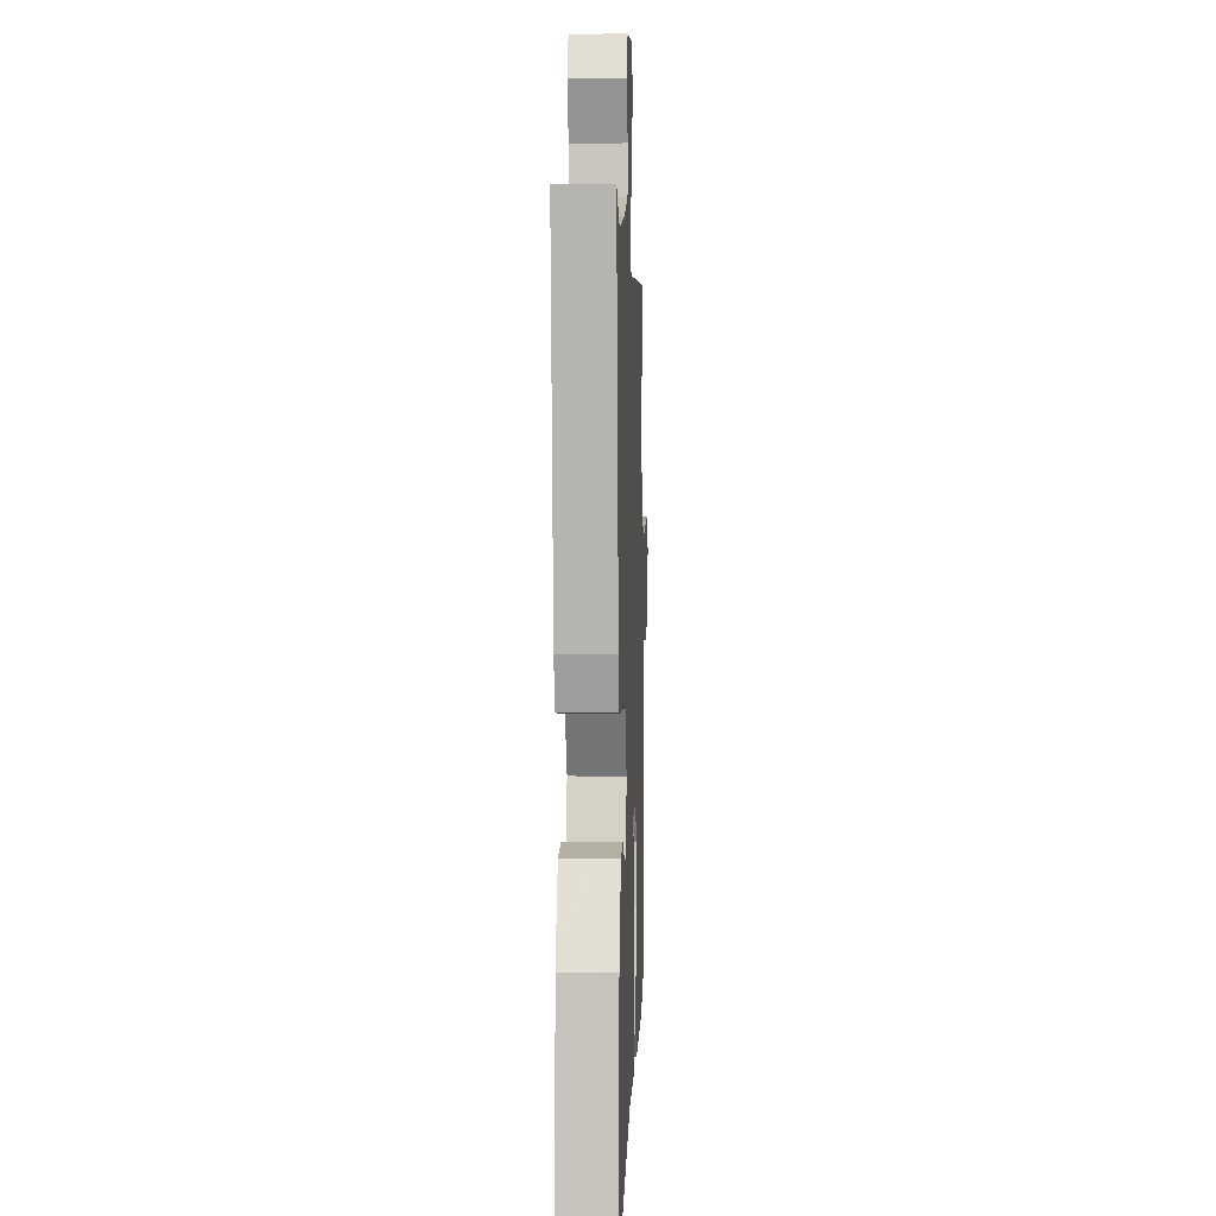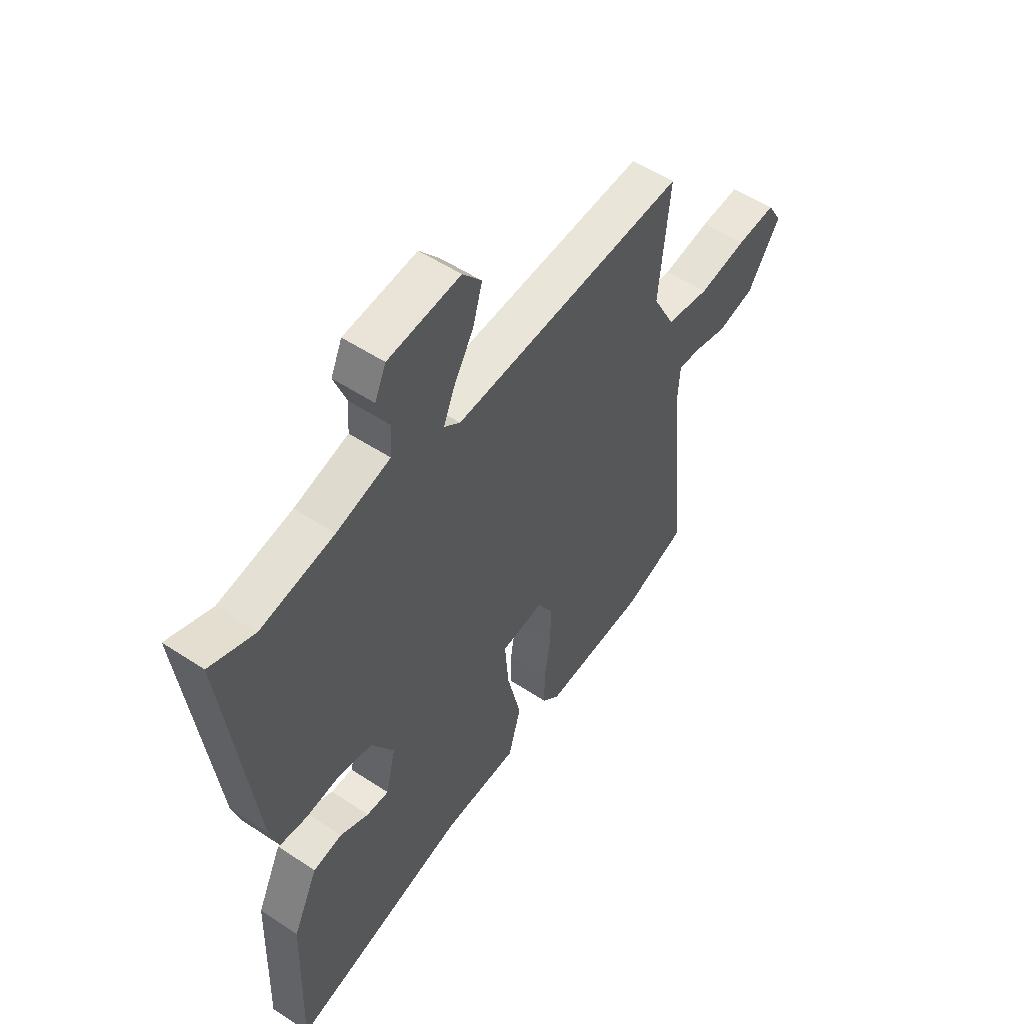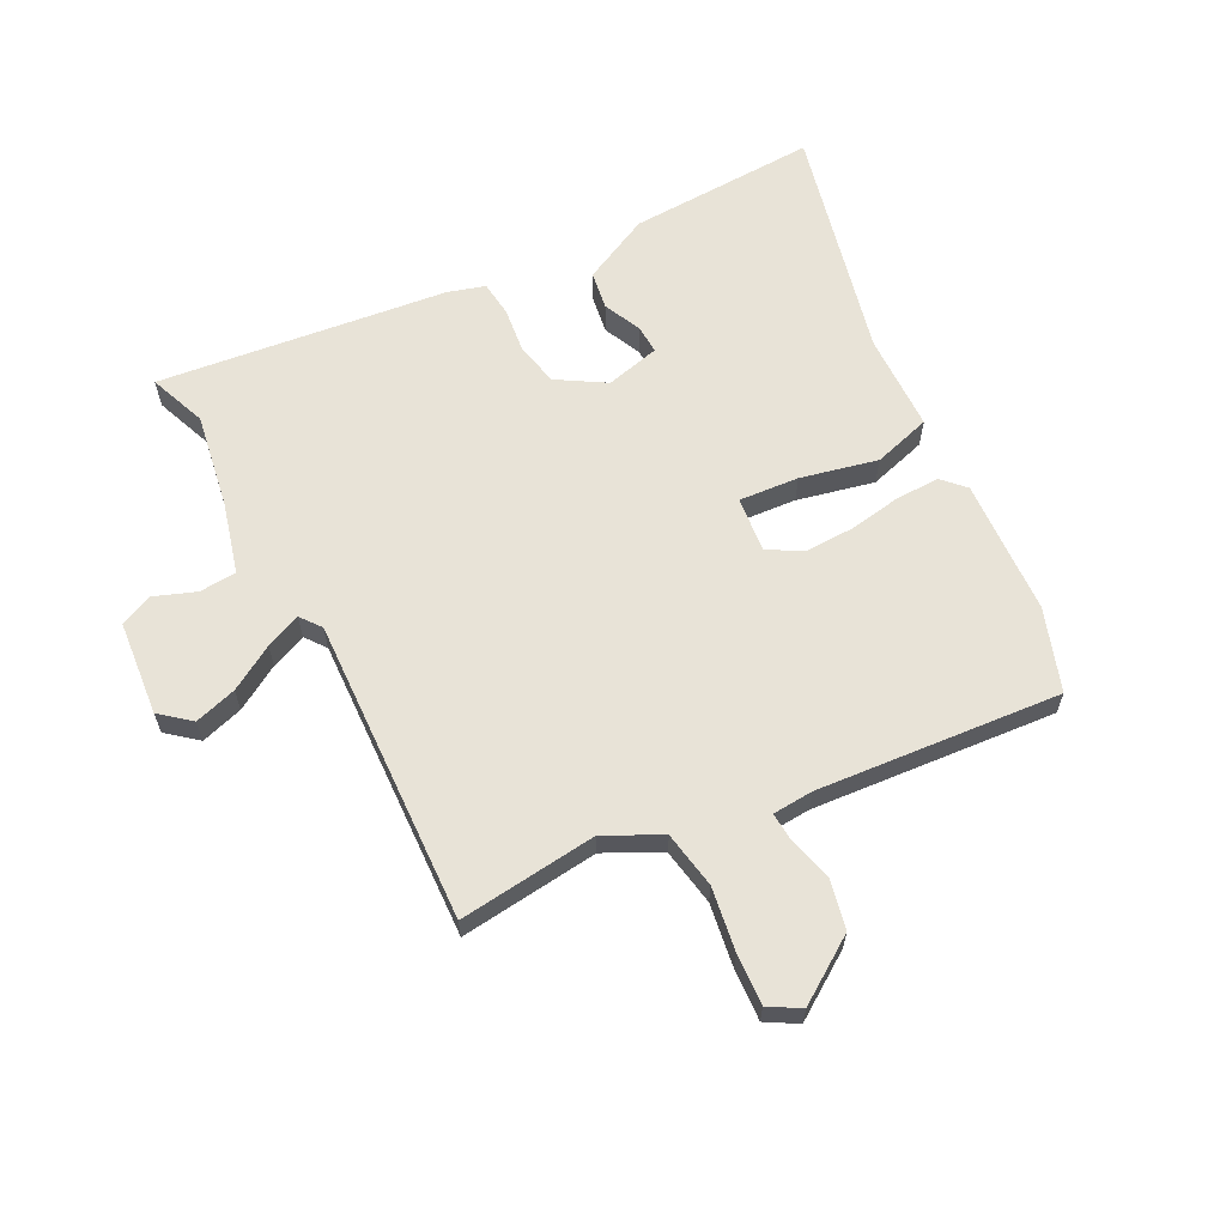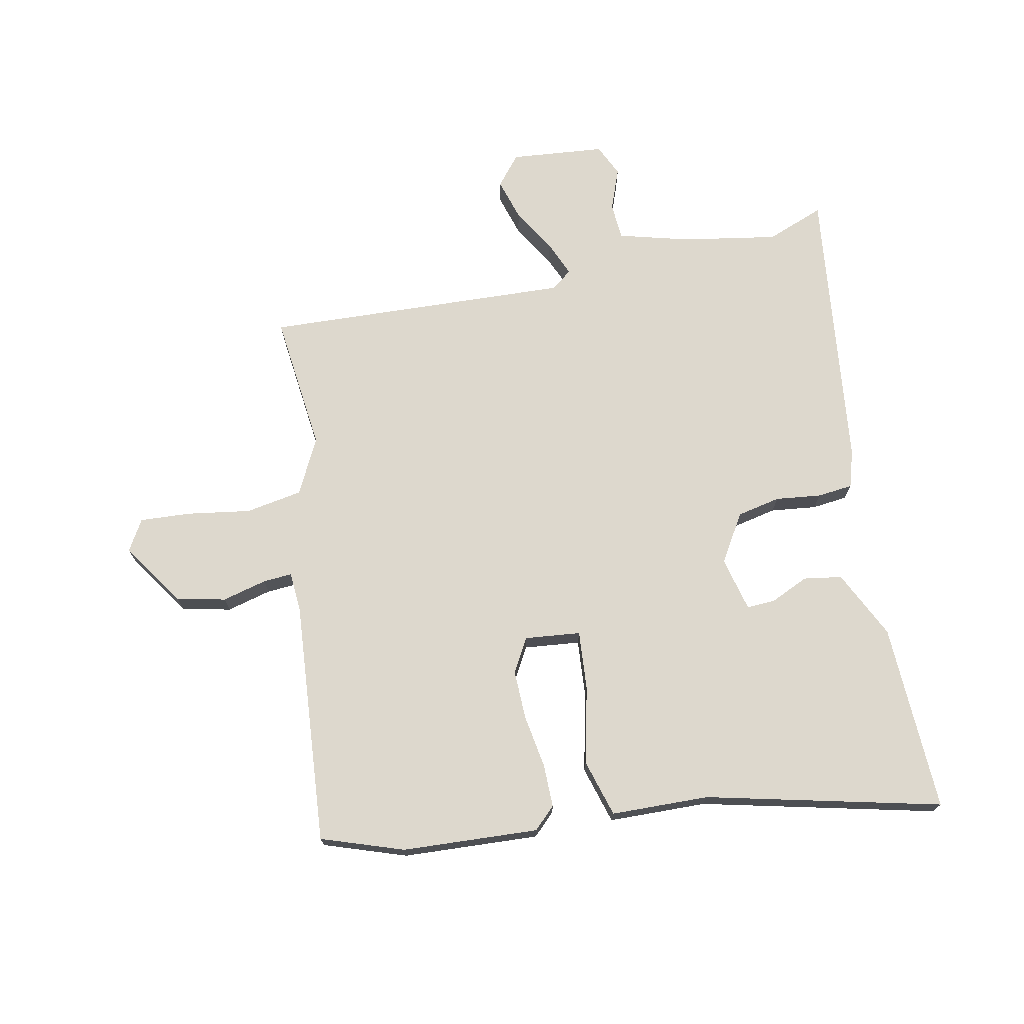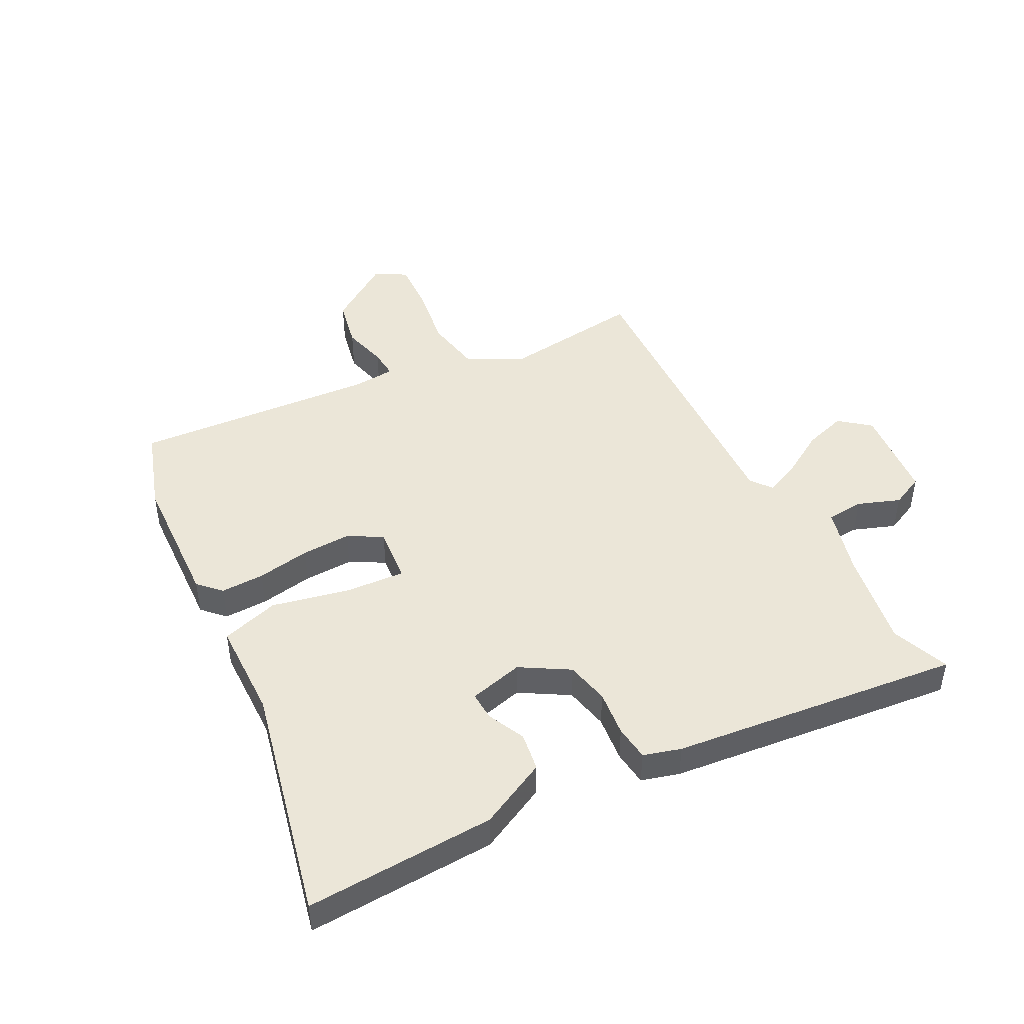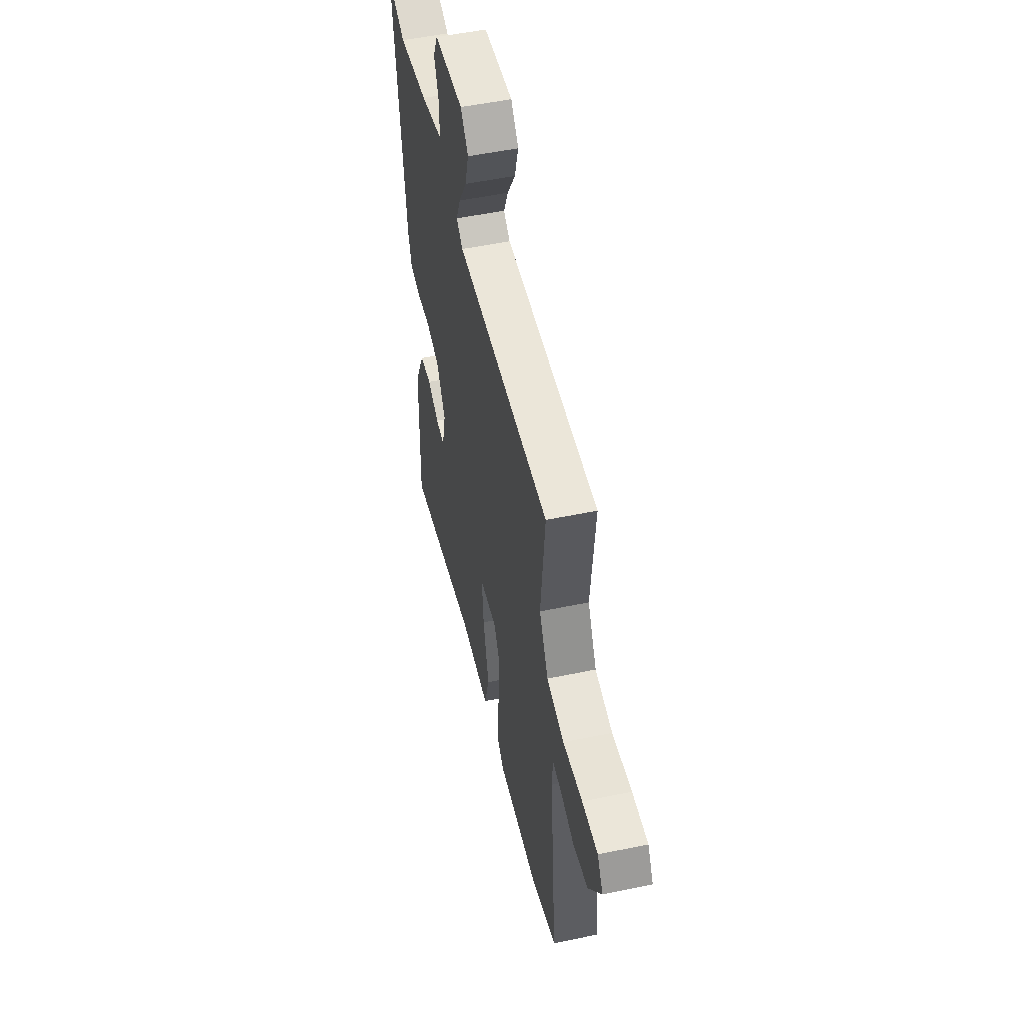
<metadata>
{"format":"obj","ext":"obj","renderer":"f3d","projection":"perspective","resolution":1024,"background":"white","views":[{"elev":1.8,"azim":-87.9,"up":"+Z"},{"elev":53.0,"azim":-54.6,"up":"+Z"},{"elev":62.4,"azim":62.0,"up":"+Y"},{"elev":72.1,"azim":167.9,"up":"+Y"},{"elev":46.2,"azim":-118.6,"up":"+Y"},{"elev":52.4,"azim":77.3,"up":"+Z"}]}
</metadata>
<code>
v -0.504 0.07 -0.641
v -0.5 0.07 -0.498
v -0.495 0.07 -0.315
v -0.439 0.07 -0.197
v -0.373 0.07 -0.186
v -0.308 0.07 -0.215
v -0.258 0.07 -0.217
v -0.236 0.07 -0.123
v -0.287 0.07 -0.041
v -0.362 0.07 -0.026
v -0.441 0.07 -0.036
v -0.502 0.07 -0.03
v -0.522 0.07 0.034
v -0.586 0.07 0.532
v -0.486 0.07 0.495
v -0.321 0.07 0.525
v -0.2 0.07 0.559
v -0.196 0.07 0.623
v -0.224 0.07 0.695
v -0.199 0.07 0.751
v -0.036 0.07 0.768
v 0.007 0.07 0.717
v -0.014 0.07 0.644
v -0.059 0.07 0.567
v -0.084 0.07 0.506
v -0.048 0.07 0.479
v 0.48 0.07 0.508
v 0.456 0.07 0.268
v 0.506 0.07 0.173
v 0.604 0.07 0.157
v 0.713 0.07 0.175
v 0.801 0.07 0.181
v 0.833 0.07 0.128
v 0.76 0.07 0.017
v 0.676 0.07 -0.002
v 0.599 0.07 0.017
v 0.549 0.07 0.02
v 0.545 0.07 -0.05
v 0.584 0.07 -0.47
v 0.443 0.07 -0.52
v 0.208 0.07 -0.535
v 0.17 0.07 -0.499
v 0.17 0.07 -0.424
v 0.184 0.07 -0.332
v 0.185 0.07 -0.247
v 0.151 0.07 -0.189
v 0.055 0.07 -0.2
v 0.064 0.07 -0.303
v 0.096 0.07 -0.435
v 0.068 0.07 -0.535
v -0.101 0.07 -0.541
v -0.504 0 -0.641
v -0.5 0 -0.498
v -0.495 0 -0.315
v -0.439 0 -0.197
v -0.373 0 -0.186
v -0.308 0 -0.215
v -0.258 0 -0.217
v -0.236 0 -0.123
v -0.287 0 -0.041
v -0.362 0 -0.026
v -0.441 0 -0.036
v -0.502 0 -0.03
v -0.522 0 0.034
v -0.586 0 0.532
v -0.486 0 0.495
v -0.321 0 0.525
v -0.2 0 0.559
v -0.196 0 0.623
v -0.224 0 0.695
v -0.199 0 0.751
v -0.036 0 0.768
v 0.007 0 0.717
v -0.014 0 0.644
v -0.059 0 0.567
v -0.084 0 0.506
v -0.048 0 0.479
v 0.48 0 0.508
v 0.456 0 0.268
v 0.506 0 0.173
v 0.604 0 0.157
v 0.713 0 0.175
v 0.801 0 0.181
v 0.833 0 0.128
v 0.76 0 0.017
v 0.676 0 -0.002
v 0.599 0 0.017
v 0.549 0 0.02
v 0.545 0 -0.05
v 0.584 0 -0.47
v 0.443 0 -0.52
v 0.208 0 -0.535
v 0.17 0 -0.499
v 0.17 0 -0.424
v 0.184 0 -0.332
v 0.185 0 -0.247
v 0.151 0 -0.189
v 0.055 0 -0.2
v 0.064 0 -0.303
v 0.096 0 -0.435
v 0.068 0 -0.535
v -0.101 0 -0.541
f 48 49 50 51
f 47 48 51 1
f 41 42 43 44
f 41 44 45
f 38 39 40 41
f 37 38 41 45
f 33 34 35 36
f 33 36 37
f 30 31 32 33
f 30 33 37
f 29 30 37 45
f 26 27 28
f 26 28 29 45
f 21 22 23 24
f 21 24 25
f 18 19 20 21
f 17 18 21 25
f 16 17 25 26
f 12 13 14 15
f 10 11 12 15
f 9 10 15 16
f 8 9 16 26
f 3 4 5 6
f 2 3 6 7
f 47 1 2 7
f 46 47 7 8
f 26 45 46
f 8 26 46
f 102 101 100 99
f 52 102 99 98
f 95 94 93 92
f 96 95 92
f 92 91 90 89
f 96 92 89 88
f 87 86 85 84
f 88 87 84
f 84 83 82 81
f 88 84 81
f 96 88 81 80
f 79 78 77
f 96 80 79 77
f 75 74 73 72
f 76 75 72
f 72 71 70 69
f 76 72 69 68
f 77 76 68 67
f 66 65 64 63
f 66 63 62 61
f 67 66 61 60
f 77 67 60 59
f 57 56 55 54
f 58 57 54 53
f 58 53 52 98
f 59 58 98 97
f 97 96 77
f 97 77 59
f 1 52 53 2
f 2 53 54 3
f 3 54 55 4
f 4 55 56 5
f 5 56 57 6
f 6 57 58 7
f 7 58 59 8
f 8 59 60 9
f 9 60 61 10
f 10 61 62 11
f 11 62 63 12
f 12 63 64 13
f 13 64 65 14
f 14 65 66 15
f 15 66 67 16
f 16 67 68 17
f 17 68 69 18
f 18 69 70 19
f 19 70 71 20
f 20 71 72 21
f 21 72 73 22
f 22 73 74 23
f 23 74 75 24
f 24 75 76 25
f 25 76 77 26
f 26 77 78 27
f 27 78 79 28
f 28 79 80 29
f 29 80 81 30
f 30 81 82 31
f 31 82 83 32
f 32 83 84 33
f 33 84 85 34
f 34 85 86 35
f 35 86 87 36
f 36 87 88 37
f 37 88 89 38
f 38 89 90 39
f 39 90 91 40
f 40 91 92 41
f 41 92 93 42
f 42 93 94 43
f 43 94 95 44
f 44 95 96 45
f 45 96 97 46
f 46 97 98 47
f 47 98 99 48
f 48 99 100 49
f 49 100 101 50
f 50 101 102 51
f 51 102 52 1

</code>
